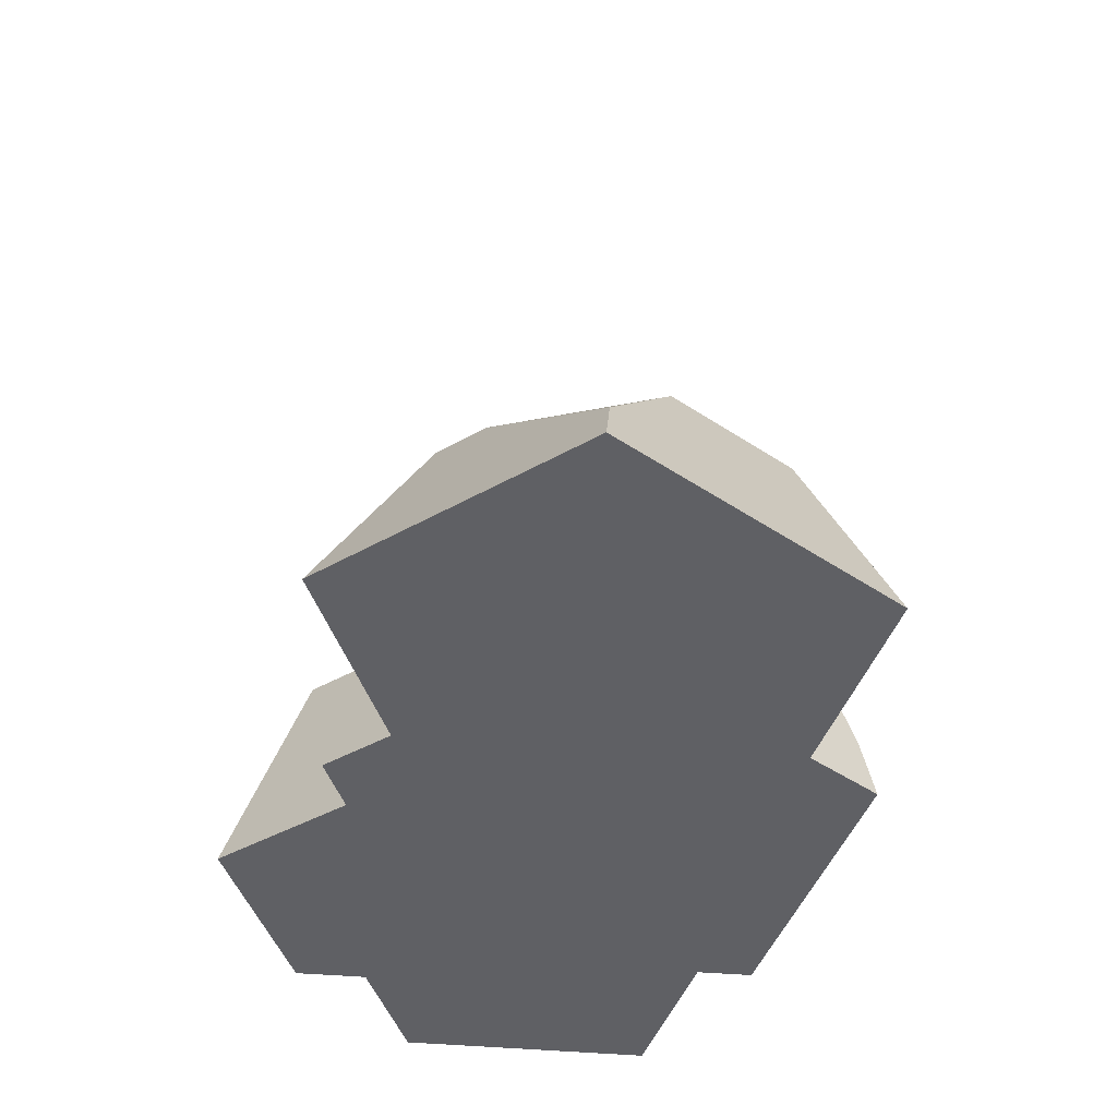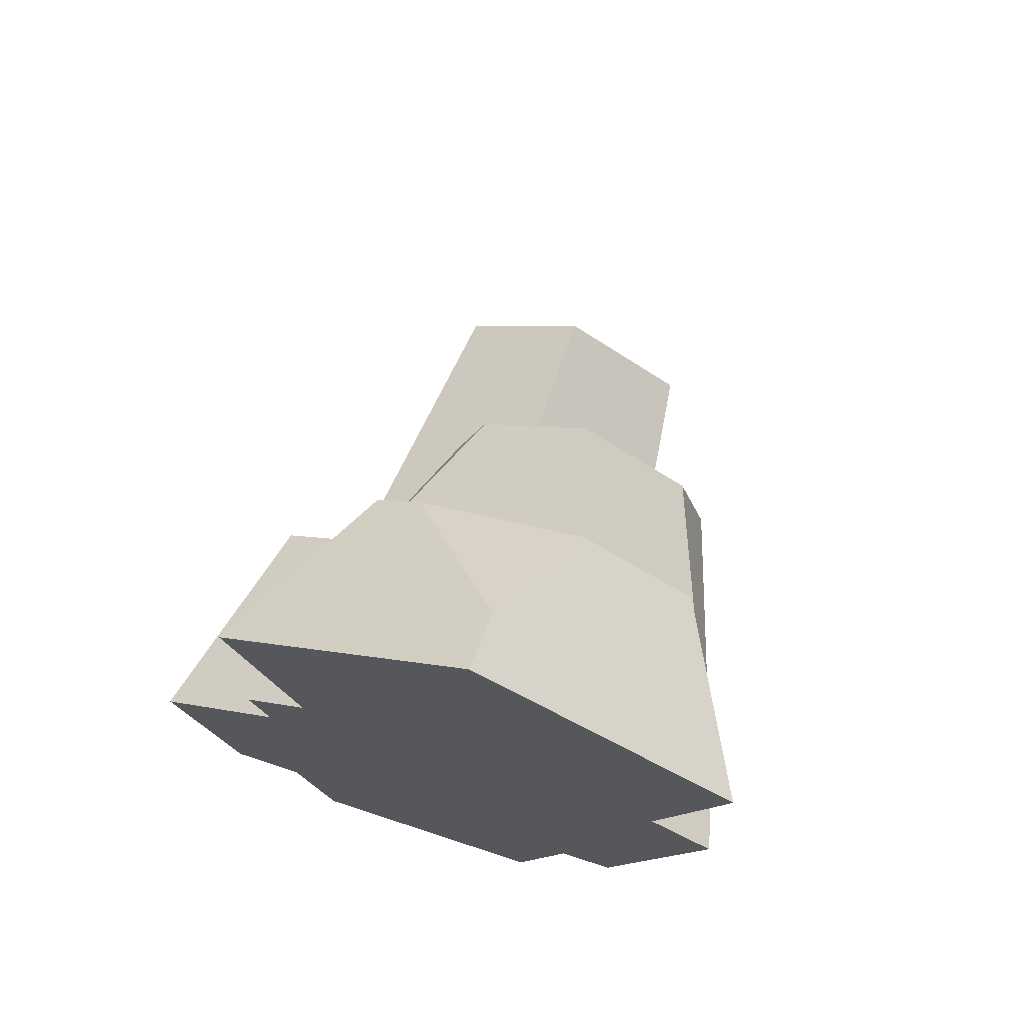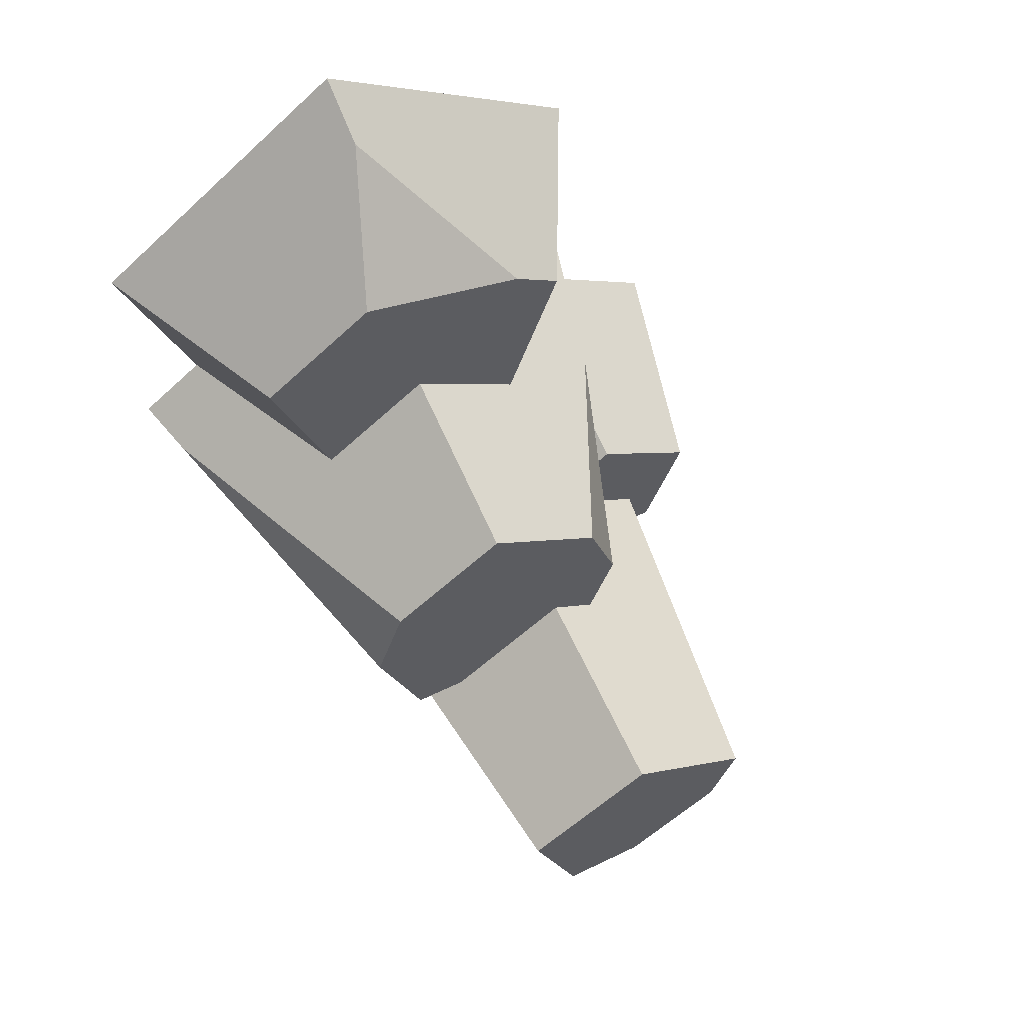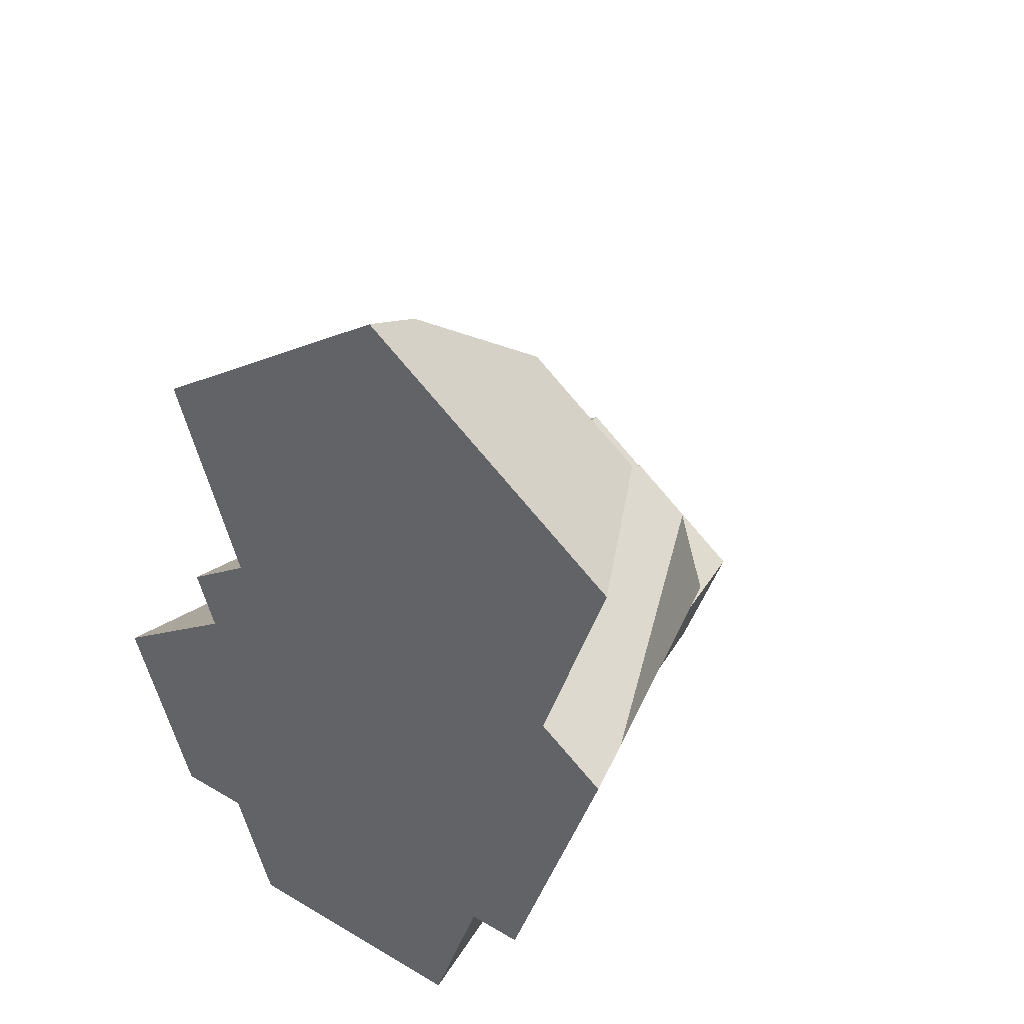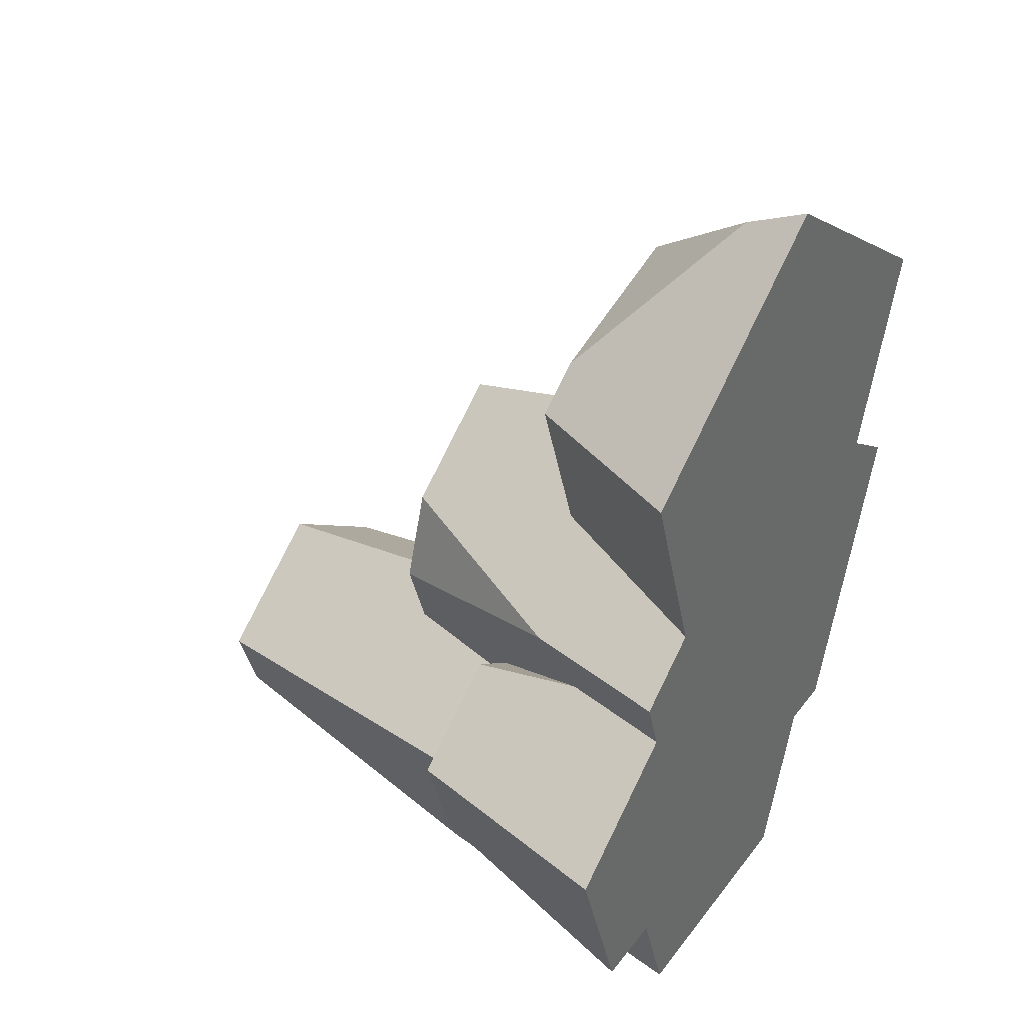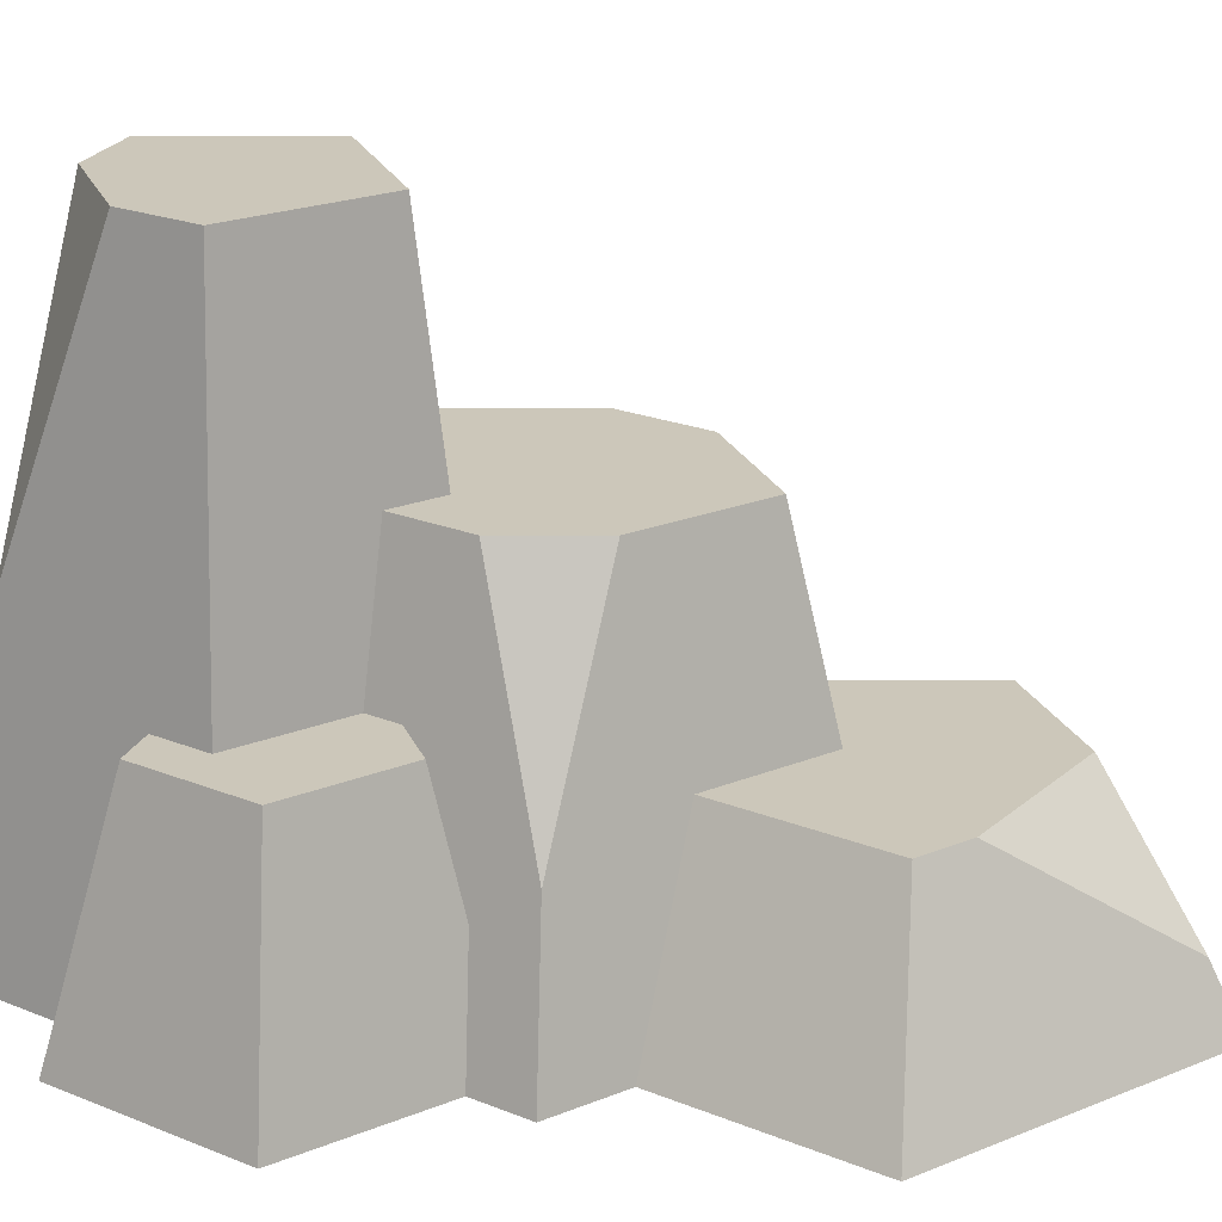
<metadata>
{"format":"obj","ext":"obj","renderer":"f3d","projection":"perspective","resolution":1024,"background":"white","views":[{"elev":46.0,"azim":3.8,"up":"+Z"},{"elev":71.3,"azim":18.2,"up":"+Z"},{"elev":61.7,"azim":153.9,"up":"+Z"},{"elev":40.7,"azim":35.8,"up":"+Z"},{"elev":39.0,"azim":-56.8,"up":"+Z"},{"elev":21.4,"azim":-72.0,"up":"+Y"}]}
</metadata>
<code>
o rockC2
v -0.4762 1.02 -1.286
v 0.3133 0 -1.41
v -0.5566 0 -1.41
v -0.1357 2.04 -1.162
v 0.1524 2.04 -1.162
v 1.026 -0 0.2014
v 0.4954 0 -0.8493
v 0.6846 0 -0.8493
v -1.157 0 -0.334
v -0.6964 -0 0.000789
v -0.7616 -0 0.2014
v 0.7992 -0 0.3662
v -0.5287 -0 0.3707
v 1.03 -0 1.076
v -0.7578 -0 1.076
v 0.136 -0 1.725
v -0.9422 0 -0.996
v -0.691 0 -0.996
v -0.5651 2.04 -0.6408
v -0.659 0.8145 -0.7978
v -0.7215 0.8145 -0.6056
v -0.476 2.04 -0.9147
v -0.9489 0.8145 -0.3808
v -0.8134 0.8145 -0.7978
v -0.6248 0.5359 0.1707
v -0.5941 0.4005 -0.02232
v -0.423 0.8145 -0.2474
v -0.3683 1.295 -0.06547
v -0.2784 1.295 -0.3421
v -0.3859 0.8145 -0.3618
v 0.4802 1.295 -0.5348
v 0.4566 0.9837 -0.6105
v 0.3003 1.295 -0.5348
v -0.1217 2.04 -0.3186
v -0.1217 1.295 -0.2282
v 0.3217 2.04 -0.6408
v 0.1322 0.6477 0.6935
v 0.5314 1.295 0.2462
v 0.1322 1.295 0.5363
v 0.5099 0.6477 0.4191
v 0.97 0.2192 0.1889
v -0.5941 0.8145 -0.123
v 0.3075 0.6477 1.286
v -0.267 0.6477 1.118
v 0.136 0.2192 1.619
v 0.6327 1.295 -0.06547
v -0.4271 0.6477 1.002
v -0.2393 0.6477 0.4236
v 0.6991 0.6477 1.002
v -0.267 1.295 0.2462
f 1 2 3
f 2 1 4
f 2 4 5
f 19 20 21
f 20 19 1
f 1 19 22
f 3 20 1
f 20 3 18
f 23 17 9
f 17 23 24
f 25 10 11
f 10 25 26
f 26 25 27
f 27 25 28
f 29 27 28
f 27 29 30
f 31 32 33
f 32 31 7
f 7 31 8
f 30 19 21
f 19 30 34
f 34 30 29
f 34 29 35
f 33 34 35
f 34 33 36
f 36 33 32
f 37 38 39
f 38 37 40
f 38 40 12
f 38 12 41
f 41 12 6
f 10 23 9
f 23 10 42
f 42 10 26
f 43 44 45
f 38 41 46
f 23 20 24
f 20 23 21
f 21 23 30
f 30 23 42
f 30 42 27
f 16 47 15
f 47 16 44
f 44 16 45
f 4 36 5
f 36 4 22
f 36 22 19
f 36 19 34
f 31 6 8
f 6 31 41
f 41 31 46
f 47 13 15
f 13 47 48
f 12 49 14
f 49 12 40
f 13 25 11
f 25 13 50
f 50 13 48
f 50 48 39
f 39 48 37
f 24 18 17
f 18 24 20
f 4 1 22
f 16 43 45
f 43 16 14
f 43 14 49
f 47 37 48
f 37 47 49
f 49 47 43
f 43 47 44
f 49 40 37
f 27 42 26
f 5 7 2
f 7 5 32
f 32 5 36
f 28 35 29
f 35 28 46
f 46 28 38
f 38 28 50
f 38 50 39
f 46 33 35
f 33 46 31
f 28 25 50
f 6 7 8
f 7 6 9
f 9 6 10
f 10 6 11
f 11 6 12
f 11 12 13
f 13 12 14
f 13 14 15
f 15 14 16
f 17 7 9
f 18 7 17
f 3 7 18
f 7 3 2

</code>
